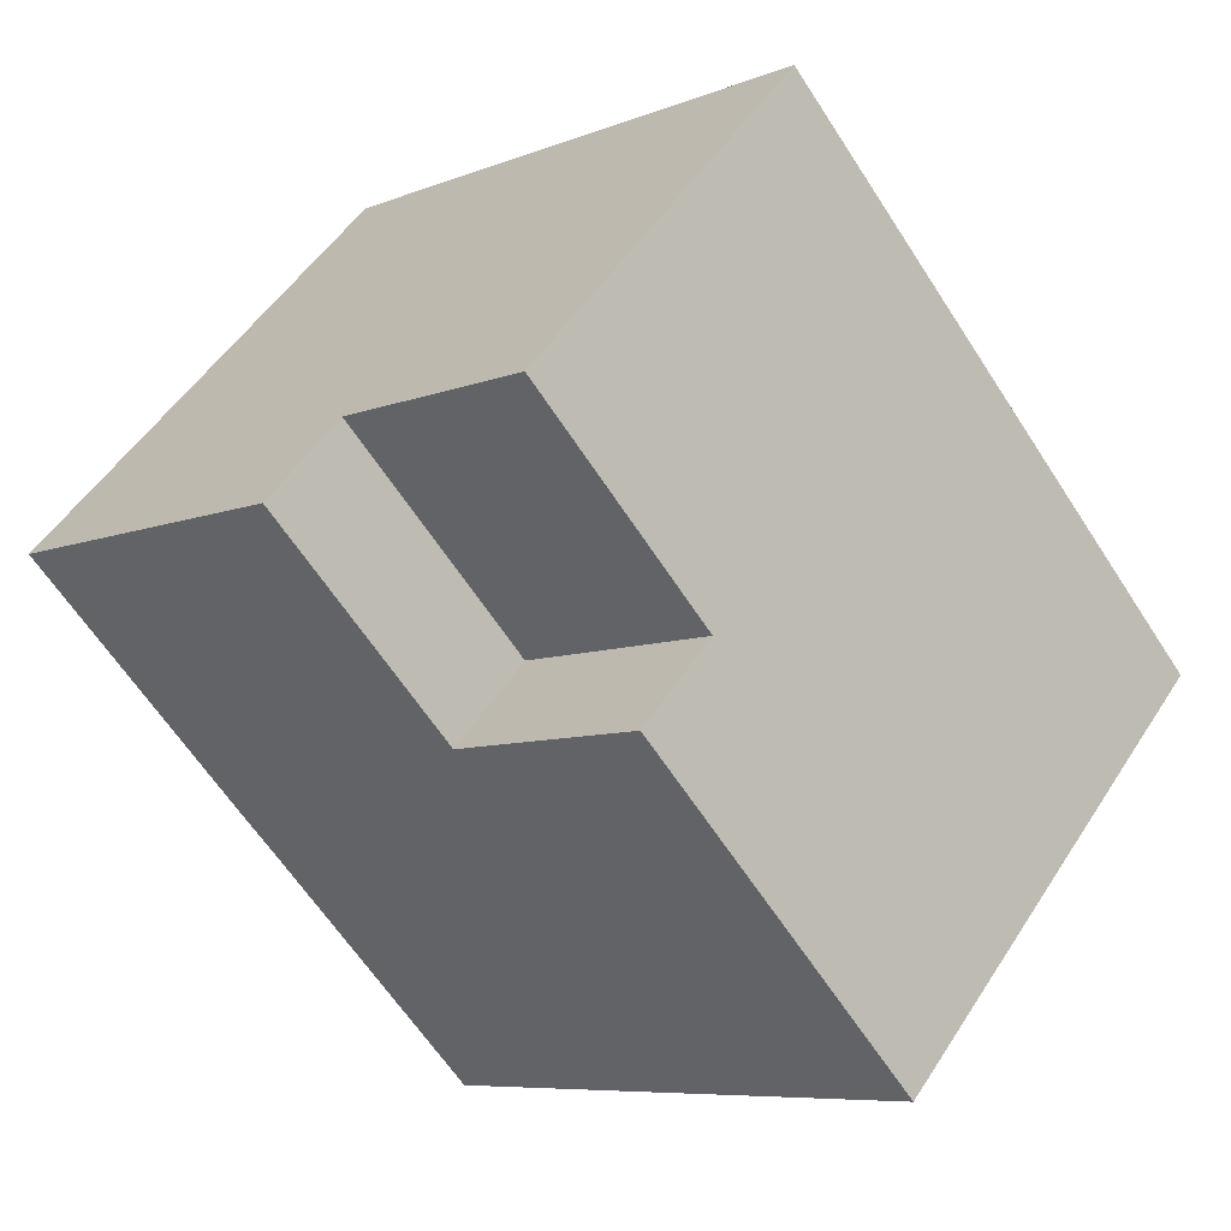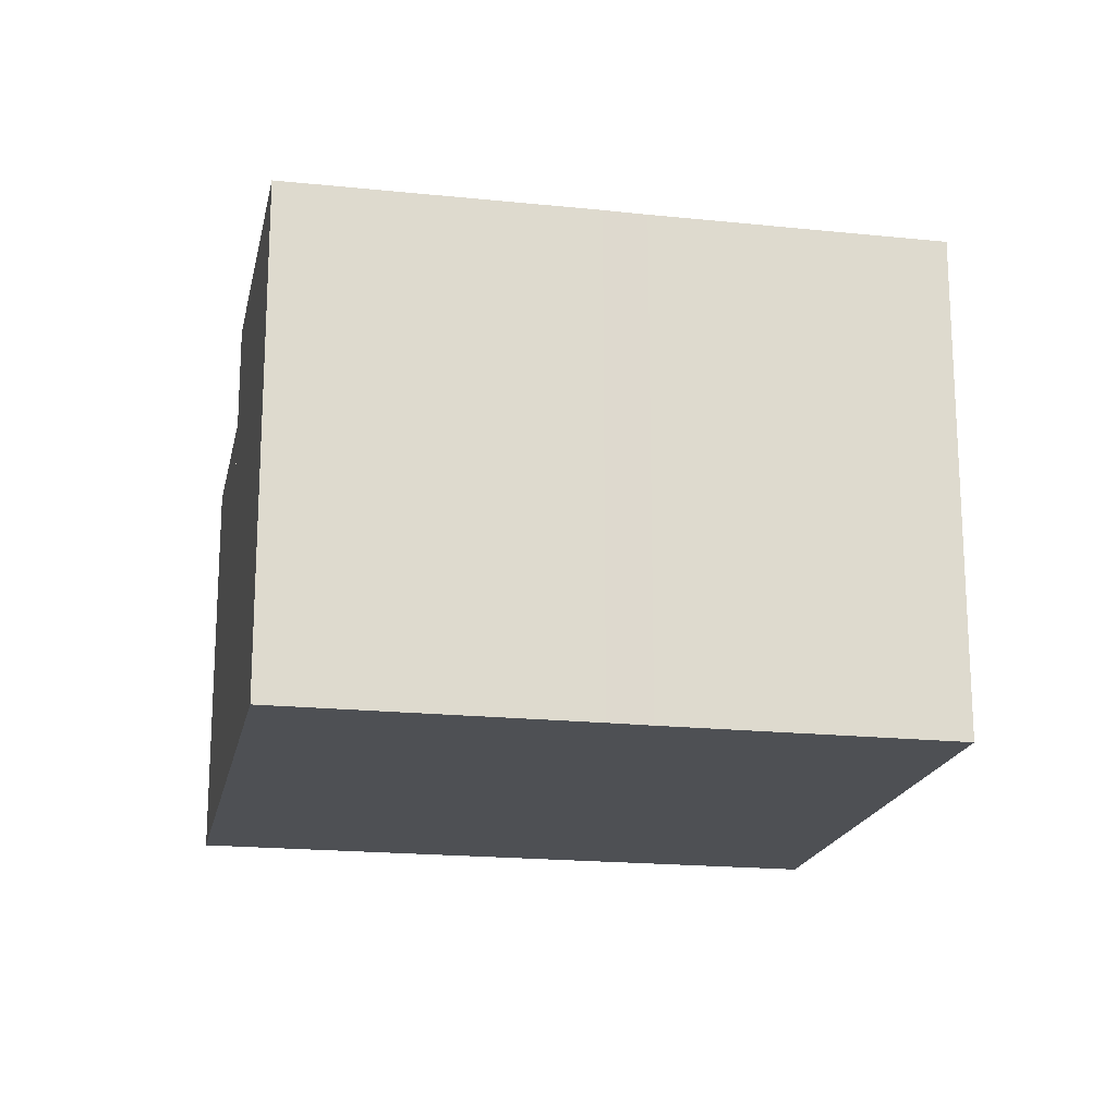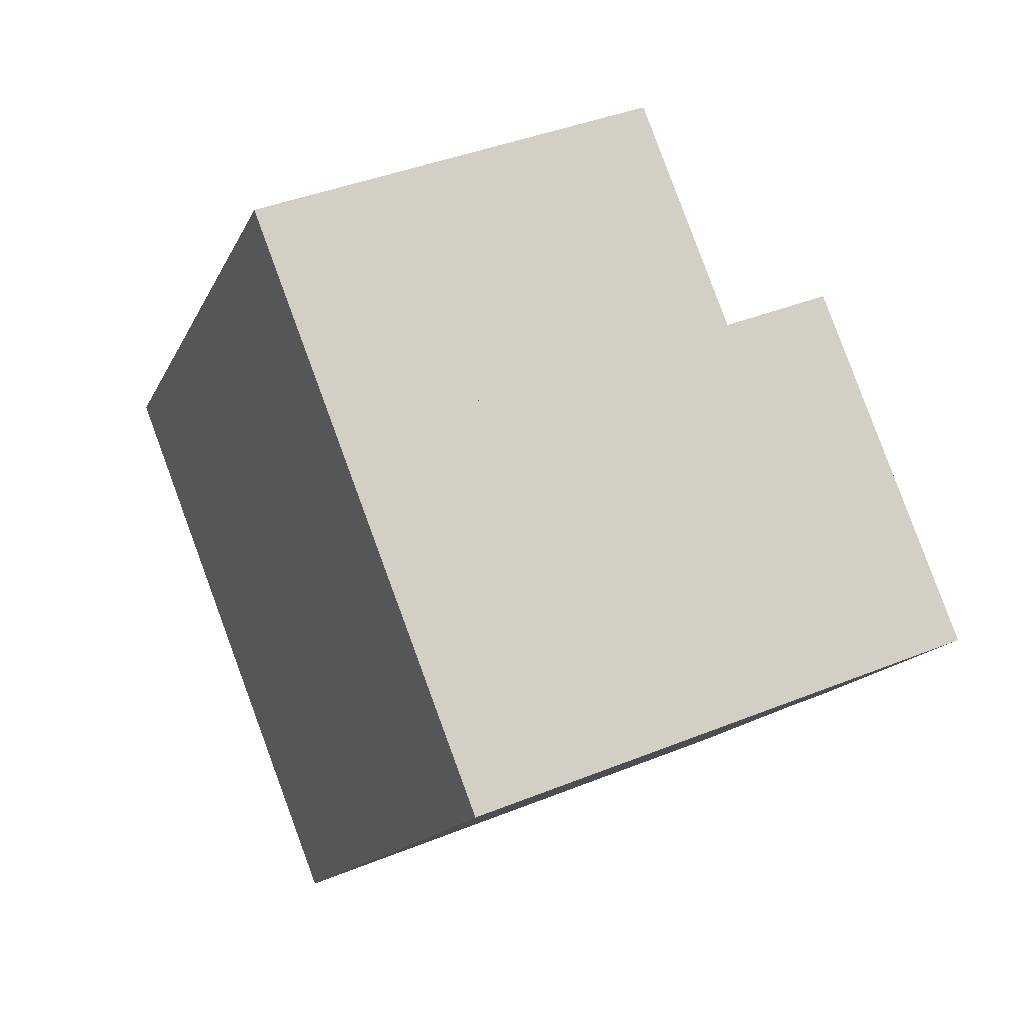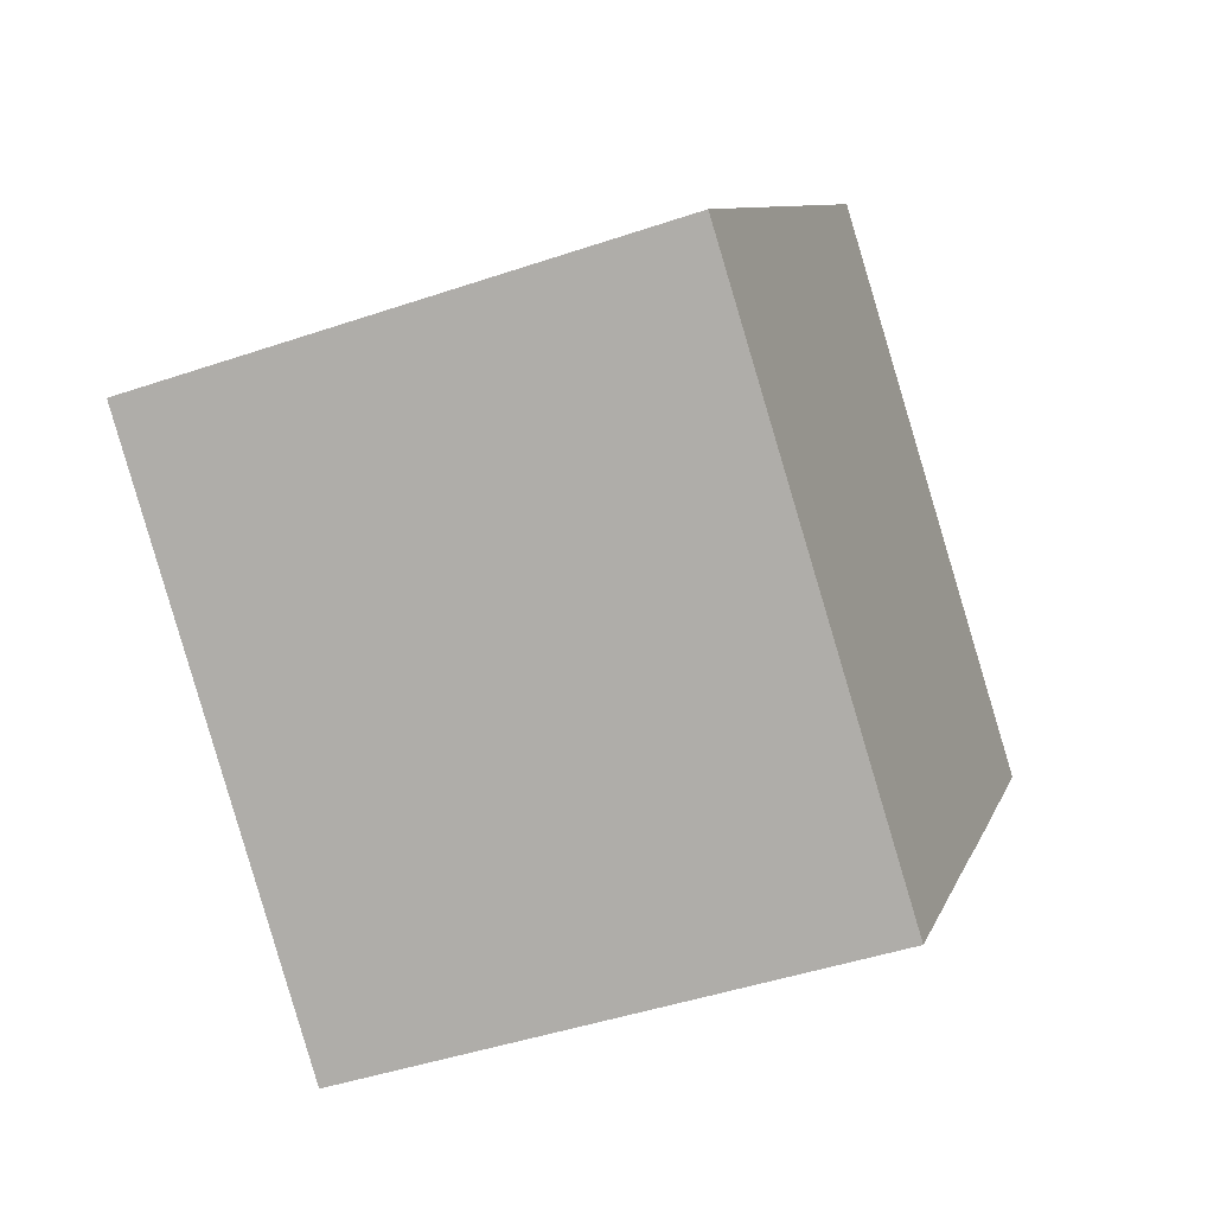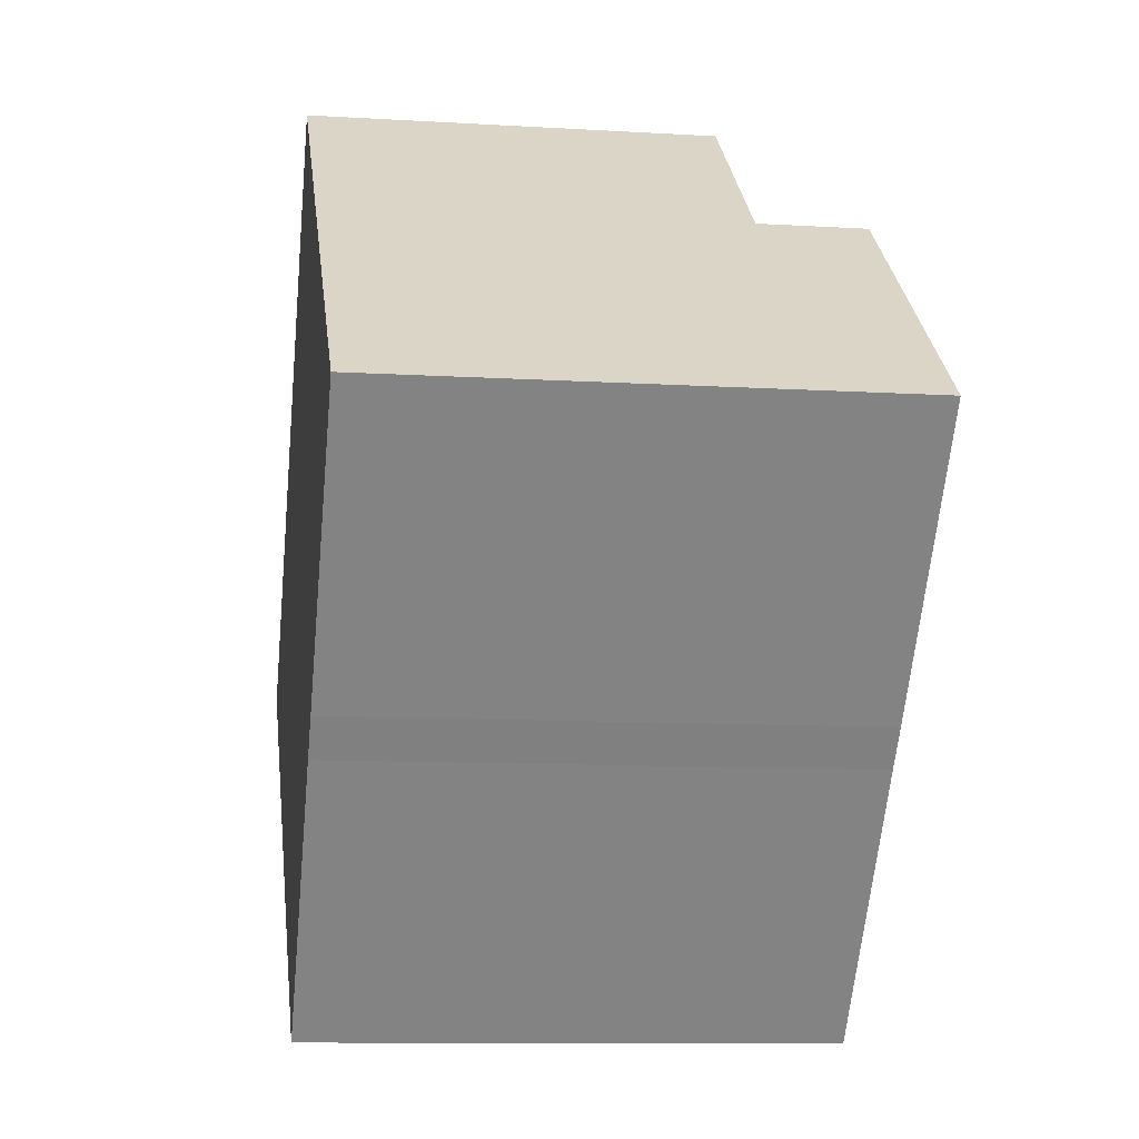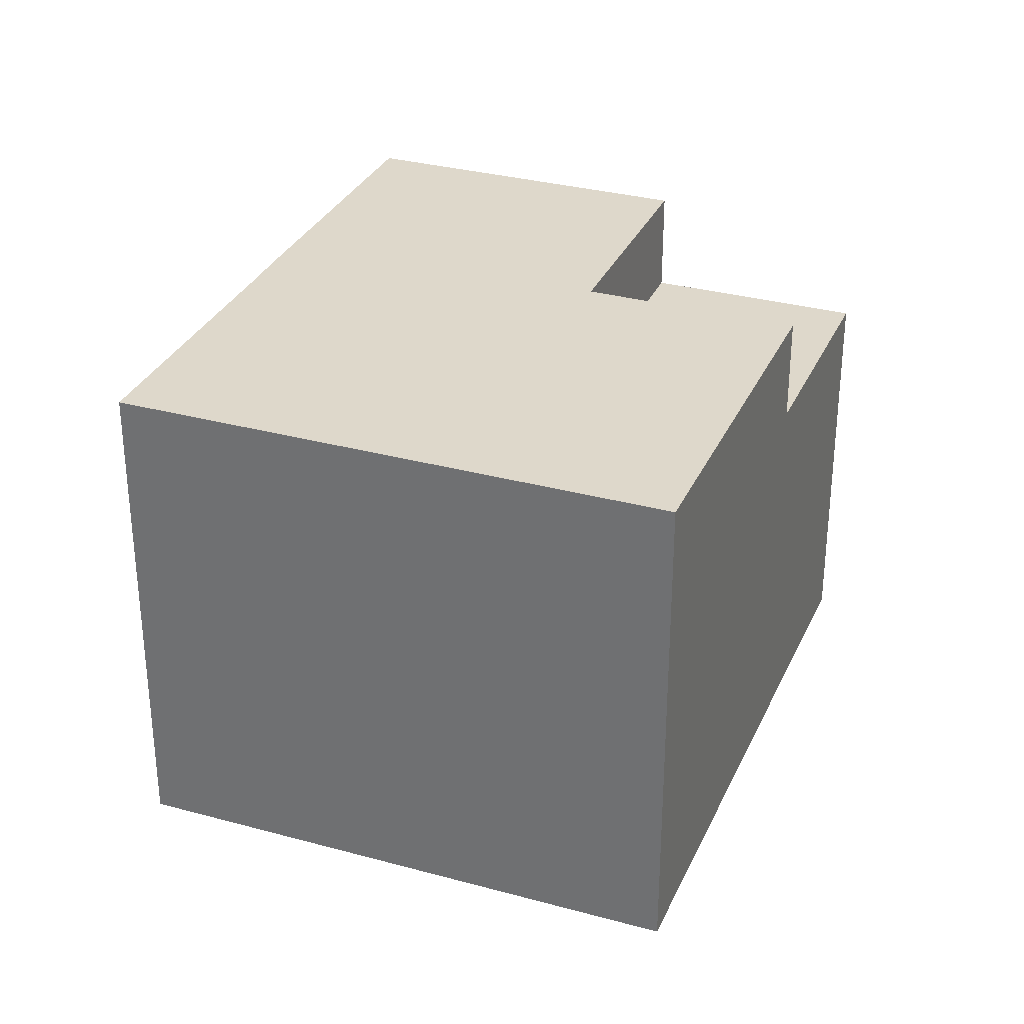
<metadata>
{"format":"obj","ext":"obj","renderer":"f3d","projection":"perspective","resolution":1024,"background":"white","views":[{"elev":50.5,"azim":-148.5,"up":"+Z"},{"elev":-18.9,"azim":118.3,"up":"+Y"},{"elev":39.8,"azim":63.3,"up":"+Z"},{"elev":-44.4,"azim":-68.3,"up":"+Z"},{"elev":-10.5,"azim":81.4,"up":"+Z"},{"elev":31.6,"azim":-119.2,"up":"+Y"}]}
</metadata>
<code>
v  7.059 11.04 8.574
v  16.39 11.04 10.1
v  11.85 11.04 4.604
v  11.59 11.04 14.08
v  15.51 11.04 10.83
v  11.59 -8.619e-16 14.08
v  16.31 11.04 10.16
v  16.39 -6.182e-16 10.1
v  15.51 -6.63e-16 10.83
v  16.31 -6.221e-16 10.16
v  11.85 -2.819e-16 4.604
v  7.059 -5.25e-16 8.574
v  3.412 13.97 4.144
v  4.769 13.97 -3.956
v  0 13.97 8.557e-16
v  7.059 13.97 8.574
v  12.25 13.97 -10.16
v  11.85 13.97 4.604
v  16.28 13.97 -5.295
v  16.39 13.97 10.1
v  16.31 13.97 -5.26
v  17.33 13.97 -4.028
v  17.55 13.97 -3.763
v  18.35 13.97 -2.834
v  19.35 13.97 -1.614
v  19.59 13.97 -1.327
v  23.88 13.97 3.89
v  0 0 0
v  3.412 -2.537e-16 4.144
v  23.88 -2.382e-16 3.89
v  18.35 1.735e-16 -2.834
v  19.59 8.126e-17 -1.327
v  19.35 9.883e-17 -1.614
v  17.55 2.304e-16 -3.763
v  12.25 6.224e-16 -10.16
v  17.33 2.466e-16 -4.028
v  16.28 3.242e-16 -5.295
v  16.31 3.221e-16 -5.26
v  4.769 2.422e-16 -3.956
g defaultobject
f 1 2 3
f 2 1 4
f 2 4 5
f 6 5 4
f 5 6 7
f 7 6 2
f 2 6 8
f 8 6 9
f 8 9 10
f 8 3 2
f 3 8 11
f 11 1 3
f 1 11 12
f 12 4 1
f 4 12 6
f 9 11 8
f 11 9 6
f 11 6 12
f 13 14 15
f 14 13 16
f 14 16 17
f 17 16 18
f 17 18 19
f 19 18 20
f 19 20 21
f 21 20 22
f 22 20 23
f 23 20 24
f 24 20 25
f 25 20 26
f 26 20 27
f 11 20 18
f 20 11 8
f 28 13 15
f 13 28 16
f 16 28 12
f 12 28 29
f 8 27 20
f 27 8 30
f 12 18 16
f 18 12 11
f 30 26 27
f 26 30 25
f 25 30 24
f 24 30 31
f 31 30 32
f 31 32 33
f 31 23 24
f 23 31 34
f 34 22 23
f 22 34 21
f 21 34 19
f 19 34 17
f 17 34 35
f 35 34 36
f 35 36 37
f 37 36 38
f 35 14 17
f 14 35 15
f 15 35 28
f 28 35 39
f 29 11 12
f 11 30 8
f 30 11 29
f 30 29 28
f 30 28 32
f 32 28 39
f 32 39 33
f 33 39 31
f 31 39 34
f 34 39 35
f 34 35 36
f 36 35 37
f 36 37 38

</code>
